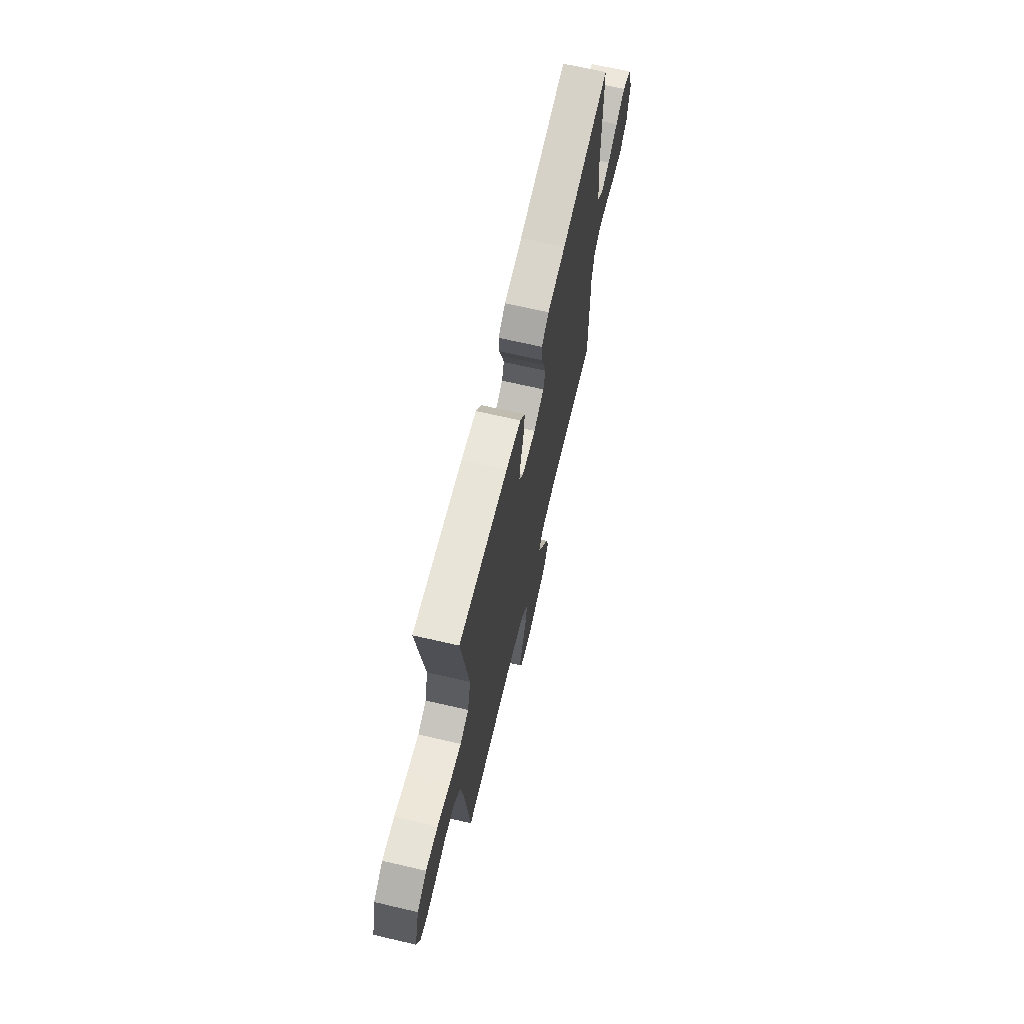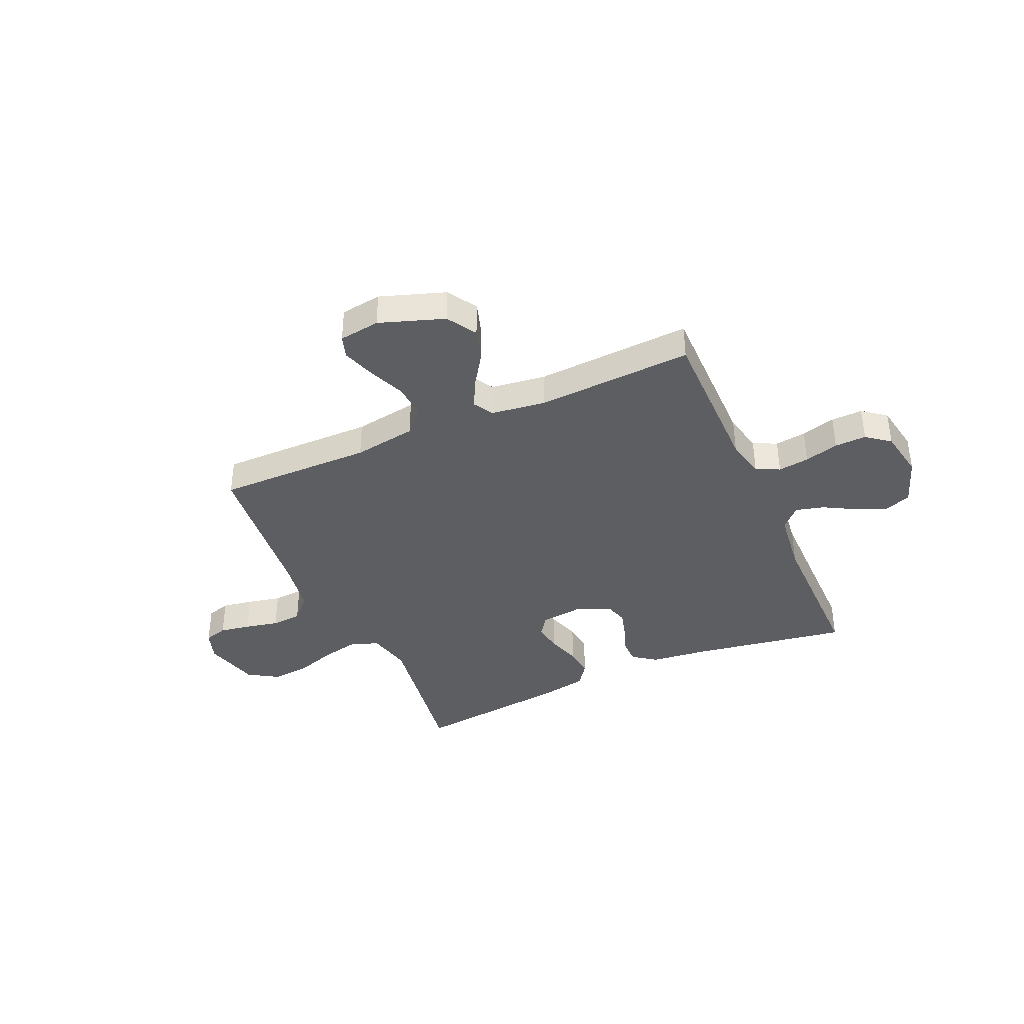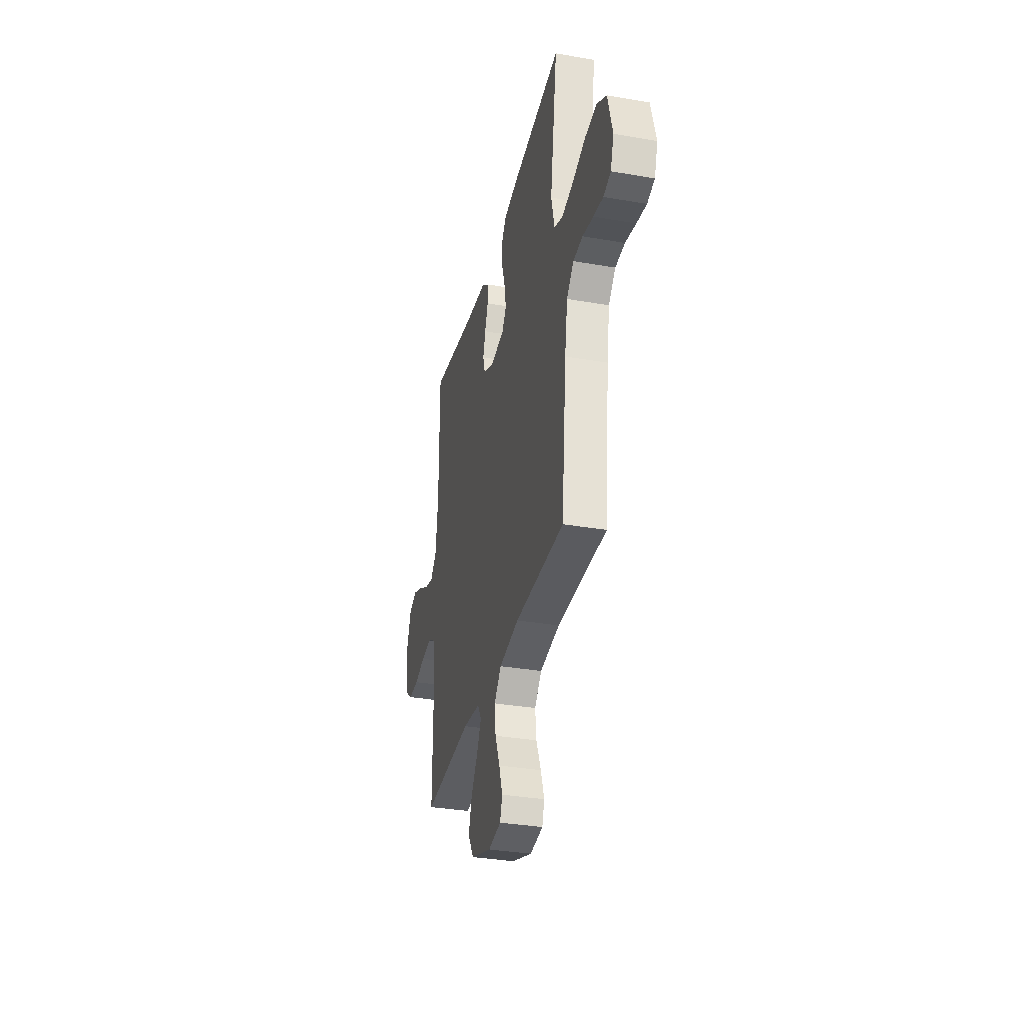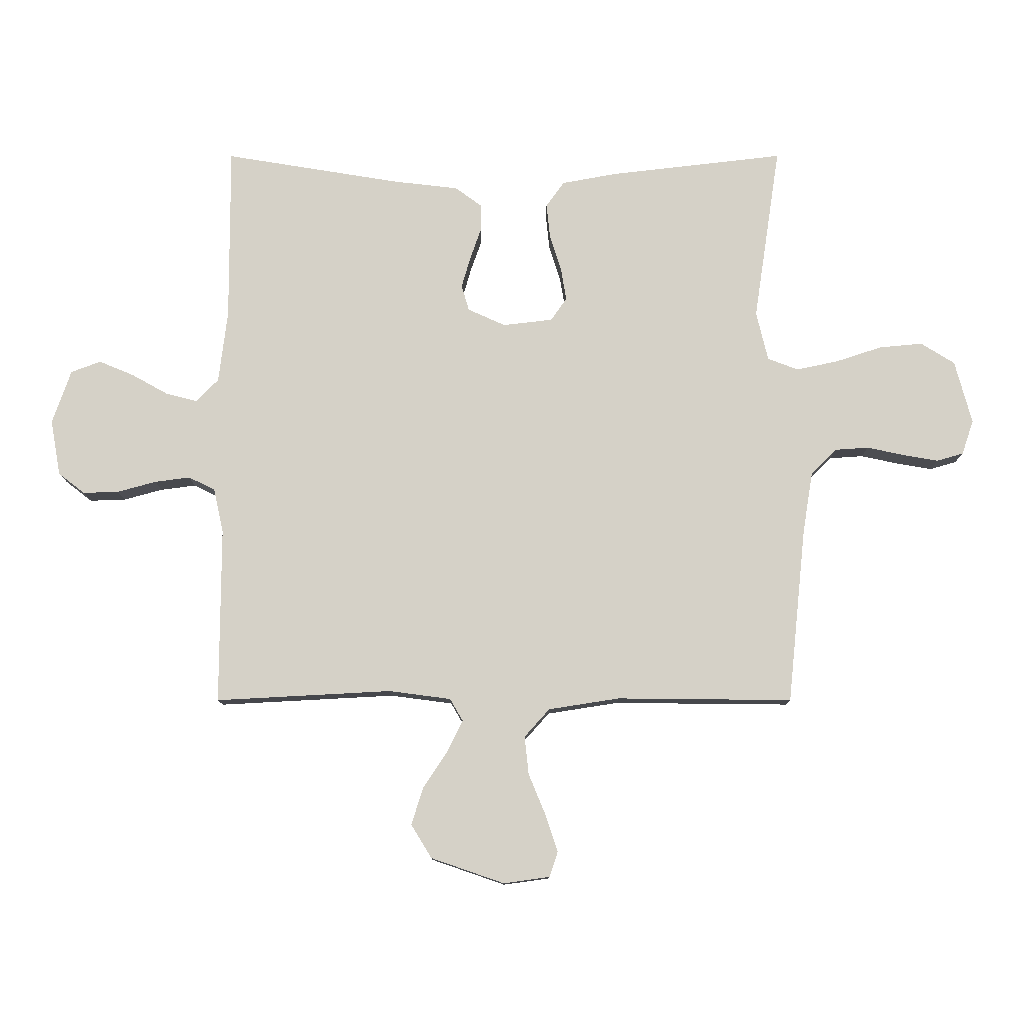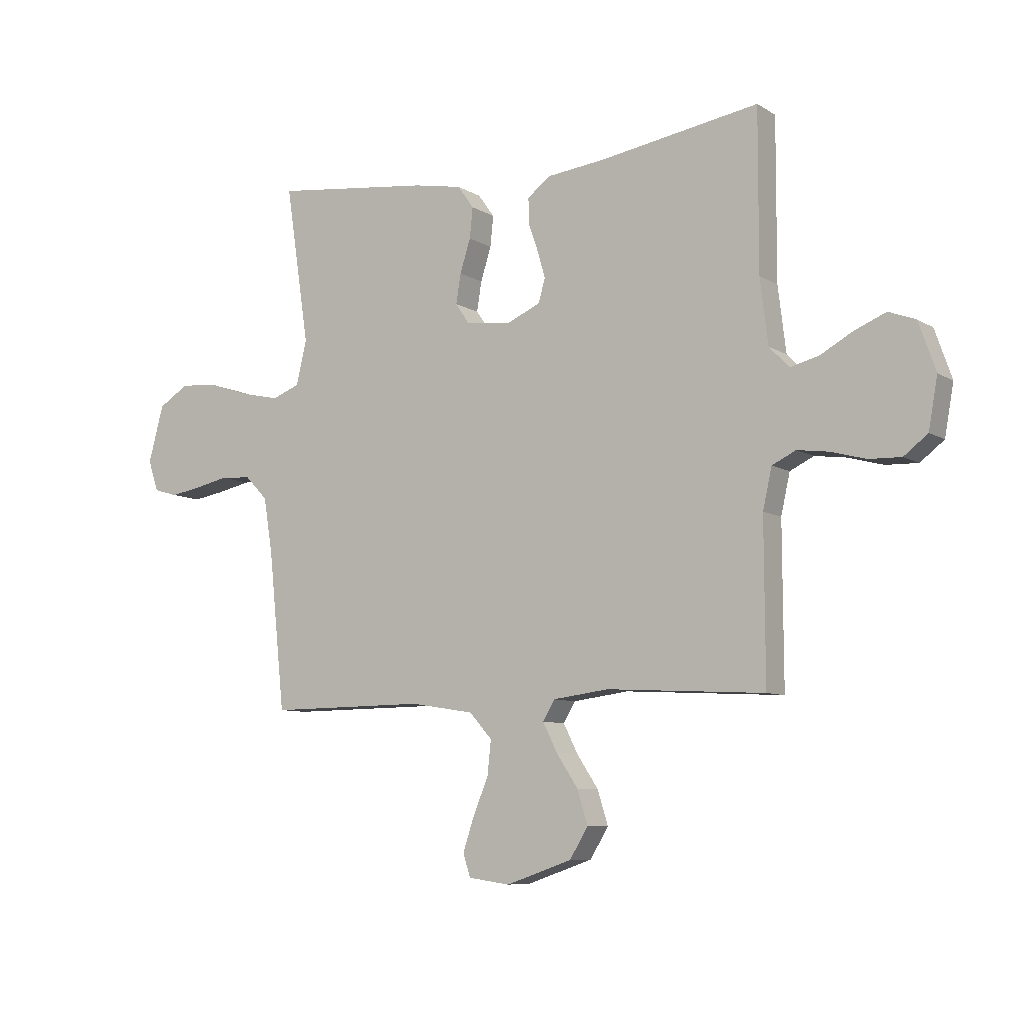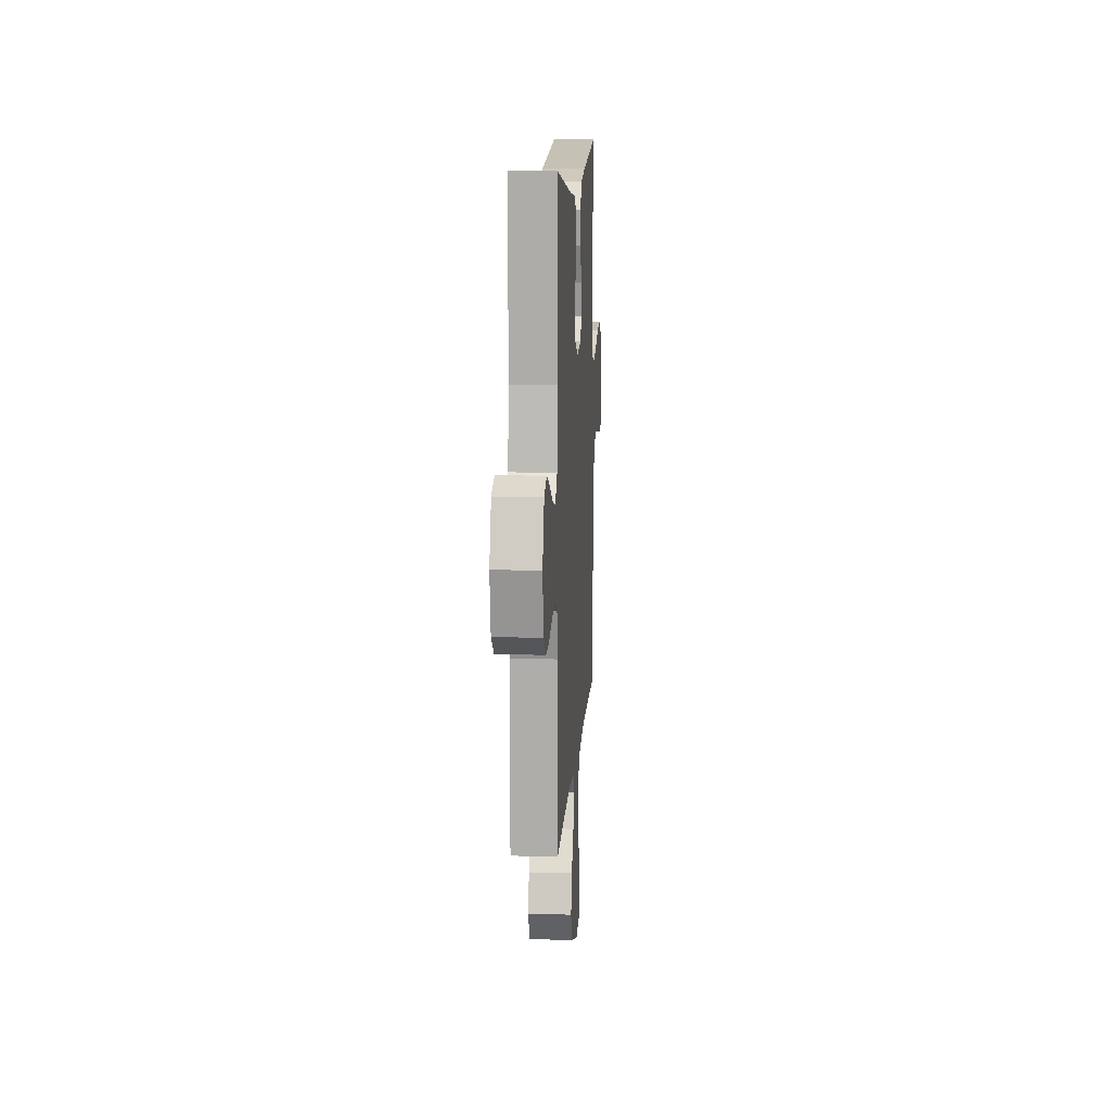
<metadata>
{"format":"obj","ext":"obj","renderer":"f3d","projection":"perspective","resolution":1024,"background":"white","views":[{"elev":67.5,"azim":103.1,"up":"+Z"},{"elev":-38.9,"azim":-156.1,"up":"+Y"},{"elev":-33.6,"azim":76.7,"up":"+Z"},{"elev":-11.2,"azim":0.1,"up":"+Z"},{"elev":-8.0,"azim":-147.9,"up":"+Z"},{"elev":12.1,"azim":-86.3,"up":"+Z"}]}
</metadata>
<code>
v -0.5 0.07 0.5
v -0.2 0.07 0.451
v -0.088 0.07 0.438
v -0.043 0.07 0.405
v -0.043 0.07 0.358
v -0.062 0.07 0.304
v -0.077 0.07 0.252
v -0.064 0.07 0.208
v 0 0.07 0.179
v 0.085 0.07 0.189
v 0.112 0.07 0.228
v 0.103 0.07 0.284
v 0.083 0.07 0.347
v 0.077 0.07 0.405
v 0.108 0.07 0.448
v 0.2 0.07 0.465
v 0.5 0.07 0.5
v 0.455 0.07 0.2
v 0.475 0.07 0.116
v 0.527 0.07 0.096
v 0.598 0.07 0.111
v 0.677 0.07 0.137
v 0.751 0.07 0.144
v 0.809 0.07 0.108
v 0.838 0.07 0
v 0.818 0.07 -0.059
v 0.773 0.07 -0.072
v 0.714 0.07 -0.062
v 0.649 0.07 -0.048
v 0.591 0.07 -0.052
v 0.548 0.07 -0.096
v 0.531 0.07 -0.2
v 0.5 0.07 -0.5
v 0.2 0.07 -0.497
v 0.079 0.07 -0.516
v 0.036 0.07 -0.564
v 0.043 0.07 -0.629
v 0.072 0.07 -0.699
v 0.093 0.07 -0.762
v 0.079 0.07 -0.805
v 0 0.07 -0.816
v -0.125 0.07 -0.773
v -0.16 0.07 -0.716
v -0.14 0.07 -0.652
v -0.099 0.07 -0.59
v -0.072 0.07 -0.536
v -0.094 0.07 -0.498
v -0.2 0.07 -0.484
v -0.5 0.07 -0.5
v -0.499 0.07 -0.2
v -0.516 0.07 -0.124
v -0.561 0.07 -0.102
v -0.621 0.07 -0.11
v -0.687 0.07 -0.128
v -0.748 0.07 -0.13
v -0.793 0.07 -0.095
v -0.81 0.07 0
v -0.778 0.07 0.092
v -0.727 0.07 0.111
v -0.667 0.07 0.086
v -0.606 0.07 0.052
v -0.552 0.07 0.038
v -0.514 0.07 0.077
v -0.499 0.07 0.2
v -0.5 0 0.5
v -0.2 0 0.451
v -0.088 0 0.438
v -0.043 0 0.405
v -0.043 0 0.358
v -0.062 0 0.304
v -0.077 0 0.252
v -0.064 0 0.208
v 0 0 0.179
v 0.085 0 0.189
v 0.112 0 0.228
v 0.103 0 0.284
v 0.083 0 0.347
v 0.077 0 0.405
v 0.108 0 0.448
v 0.2 0 0.465
v 0.5 0 0.5
v 0.455 0 0.2
v 0.475 0 0.116
v 0.527 0 0.096
v 0.598 0 0.111
v 0.677 0 0.137
v 0.751 0 0.144
v 0.809 0 0.108
v 0.838 0 0
v 0.818 0 -0.059
v 0.773 0 -0.072
v 0.714 0 -0.062
v 0.649 0 -0.048
v 0.591 0 -0.052
v 0.548 0 -0.096
v 0.531 0 -0.2
v 0.5 0 -0.5
v 0.2 0 -0.497
v 0.079 0 -0.516
v 0.036 0 -0.564
v 0.043 0 -0.629
v 0.072 0 -0.699
v 0.093 0 -0.762
v 0.079 0 -0.805
v 0 0 -0.816
v -0.125 0 -0.773
v -0.16 0 -0.716
v -0.14 0 -0.652
v -0.099 0 -0.59
v -0.072 0 -0.536
v -0.094 0 -0.498
v -0.2 0 -0.484
v -0.5 0 -0.5
v -0.499 0 -0.2
v -0.516 0 -0.124
v -0.561 0 -0.102
v -0.621 0 -0.11
v -0.687 0 -0.128
v -0.748 0 -0.13
v -0.793 0 -0.095
v -0.81 0 0
v -0.778 0 0.092
v -0.727 0 0.111
v -0.667 0 0.086
v -0.606 0 0.052
v -0.552 0 0.038
v -0.514 0 0.077
v -0.499 0 0.2
f 58 59 60 61
f 58 61 62
f 57 58 62
f 56 57 62
f 53 54 55 56
f 52 53 56 62
f 51 52 62 63
f 48 49 50
f 47 48 50 51
f 42 43 44 45
f 42 45 46
f 41 42 46
f 40 41 46
f 37 38 39 40
f 37 40 46
f 36 37 46 47
f 32 33 34
f 31 32 34 35
f 30 31 35
f 26 27 28 29
f 24 25 26 29
f 24 29 30
f 21 22 23 24
f 20 21 24 30
f 19 20 30 35
f 15 16 17 18
f 12 13 14 15
f 11 12 15 18
f 10 11 18 19
f 3 4 5 6
f 2 3 6 7
f 64 1 2 7
f 63 64 7 8
f 51 63 8 9
f 35 36 47 51
f 19 35 51
f 9 10 19 51
f 125 124 123 122
f 126 125 122
f 126 122 121
f 126 121 120
f 120 119 118 117
f 126 120 117 116
f 127 126 116 115
f 114 113 112
f 115 114 112 111
f 109 108 107 106
f 110 109 106
f 110 106 105
f 110 105 104
f 104 103 102 101
f 110 104 101
f 111 110 101 100
f 98 97 96
f 99 98 96 95
f 99 95 94
f 93 92 91 90
f 93 90 89 88
f 94 93 88
f 88 87 86 85
f 94 88 85 84
f 99 94 84 83
f 82 81 80 79
f 79 78 77 76
f 82 79 76 75
f 83 82 75 74
f 70 69 68 67
f 71 70 67 66
f 71 66 65 128
f 72 71 128 127
f 73 72 127 115
f 115 111 100 99
f 115 99 83
f 115 83 74 73
f 1 65 66 2
f 2 66 67 3
f 3 67 68 4
f 4 68 69 5
f 5 69 70 6
f 6 70 71 7
f 7 71 72 8
f 8 72 73 9
f 9 73 74 10
f 10 74 75 11
f 11 75 76 12
f 12 76 77 13
f 13 77 78 14
f 14 78 79 15
f 15 79 80 16
f 16 80 81 17
f 17 81 82 18
f 18 82 83 19
f 19 83 84 20
f 20 84 85 21
f 21 85 86 22
f 22 86 87 23
f 23 87 88 24
f 24 88 89 25
f 25 89 90 26
f 26 90 91 27
f 27 91 92 28
f 28 92 93 29
f 29 93 94 30
f 30 94 95 31
f 31 95 96 32
f 32 96 97 33
f 33 97 98 34
f 34 98 99 35
f 35 99 100 36
f 36 100 101 37
f 37 101 102 38
f 38 102 103 39
f 39 103 104 40
f 40 104 105 41
f 41 105 106 42
f 42 106 107 43
f 43 107 108 44
f 44 108 109 45
f 45 109 110 46
f 46 110 111 47
f 47 111 112 48
f 48 112 113 49
f 49 113 114 50
f 50 114 115 51
f 51 115 116 52
f 52 116 117 53
f 53 117 118 54
f 54 118 119 55
f 55 119 120 56
f 56 120 121 57
f 57 121 122 58
f 58 122 123 59
f 59 123 124 60
f 60 124 125 61
f 61 125 126 62
f 62 126 127 63
f 63 127 128 64
f 64 128 65 1

</code>
